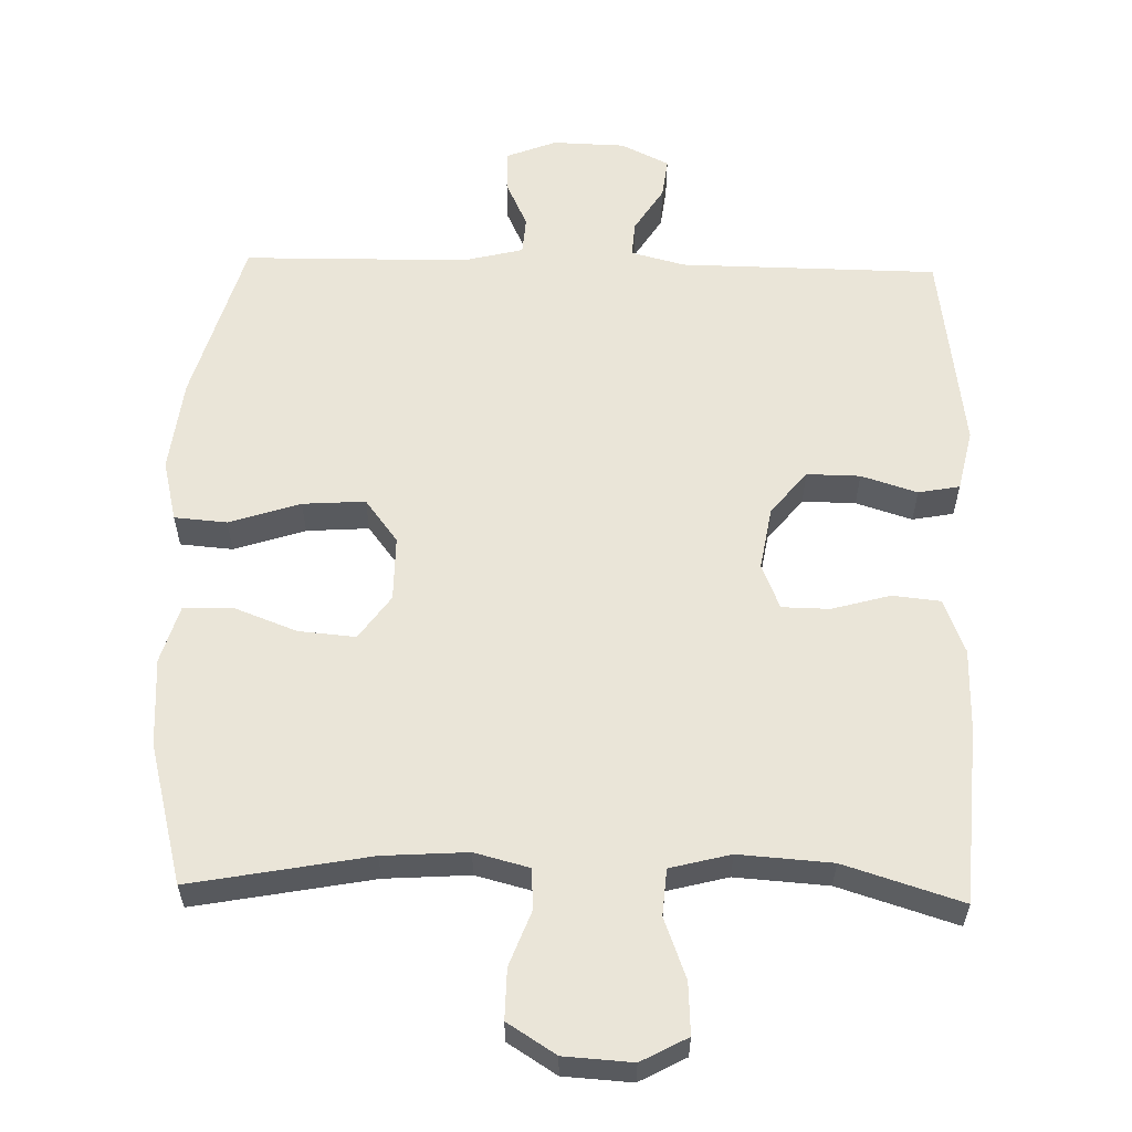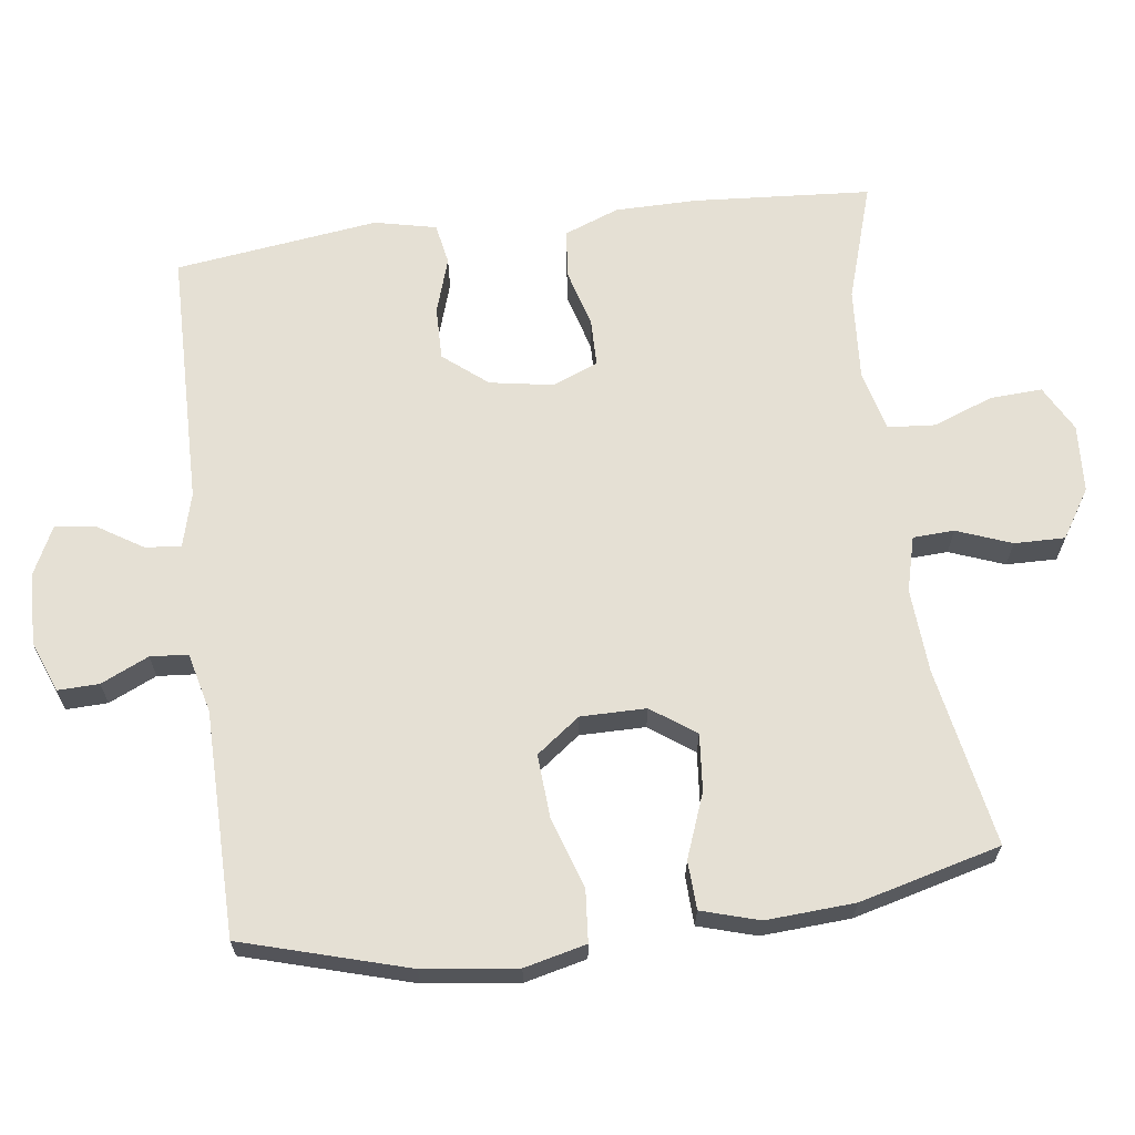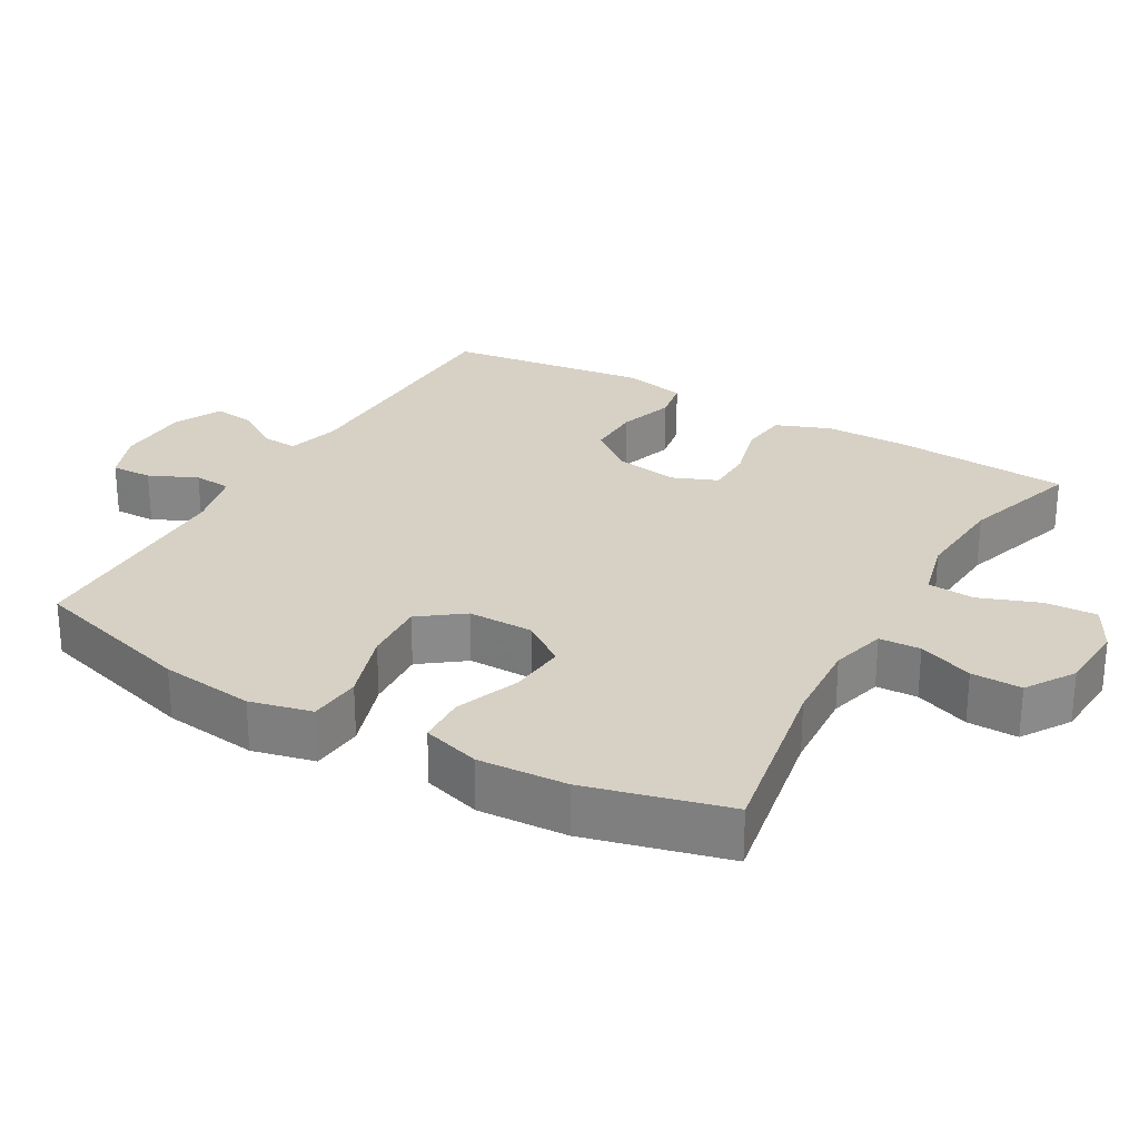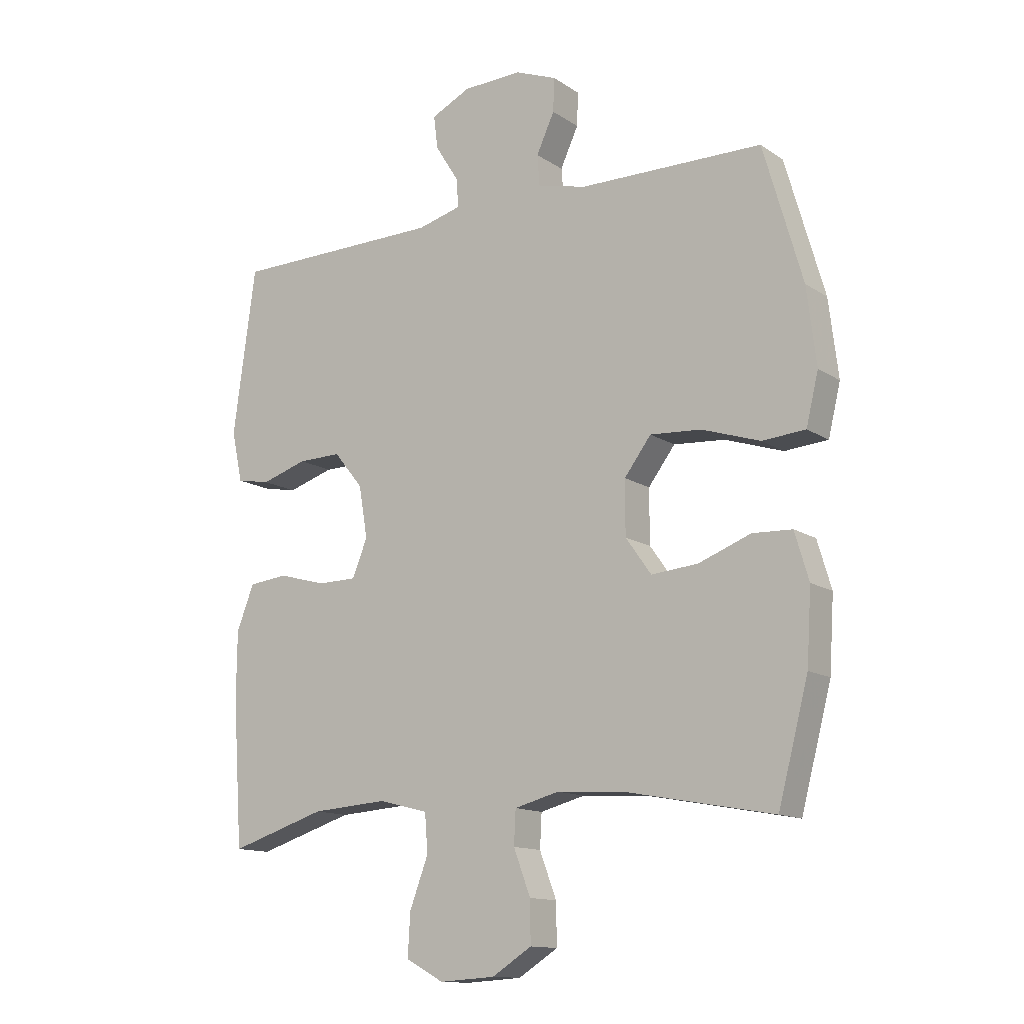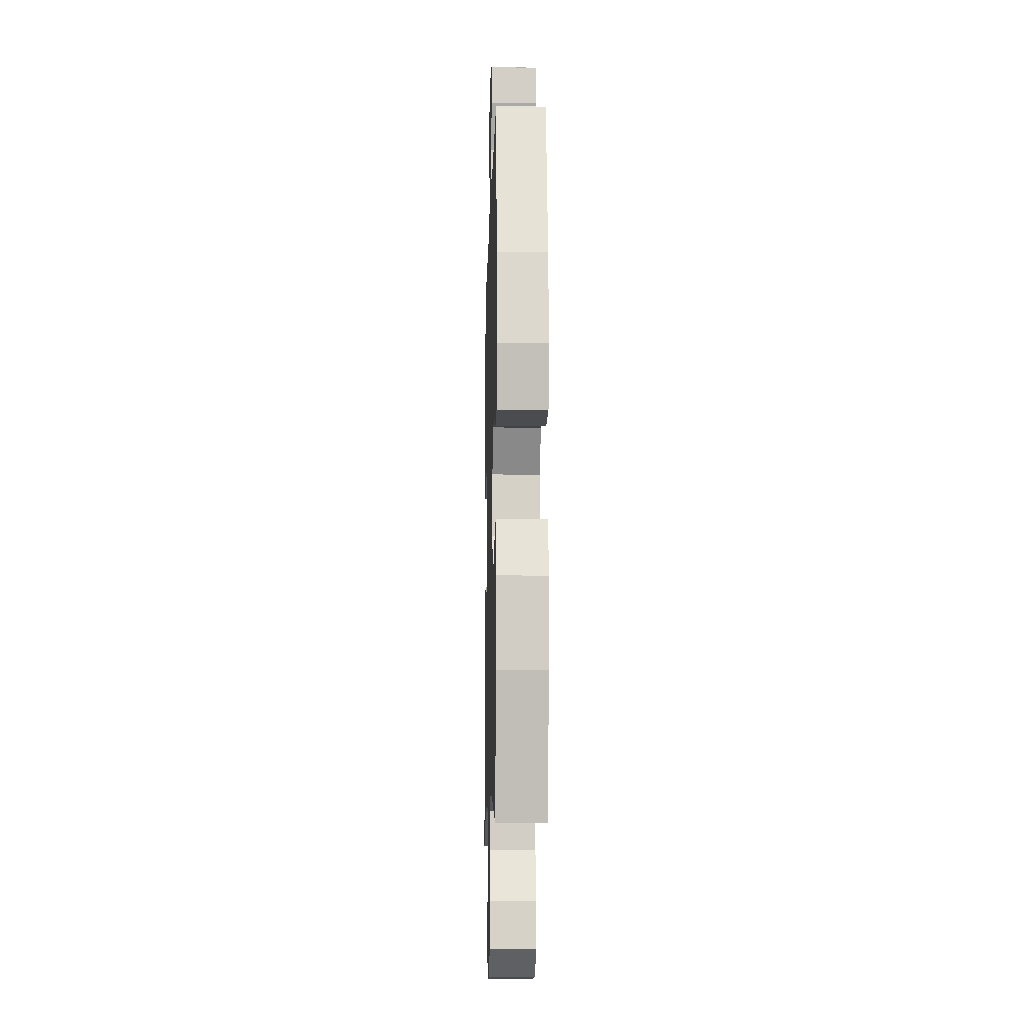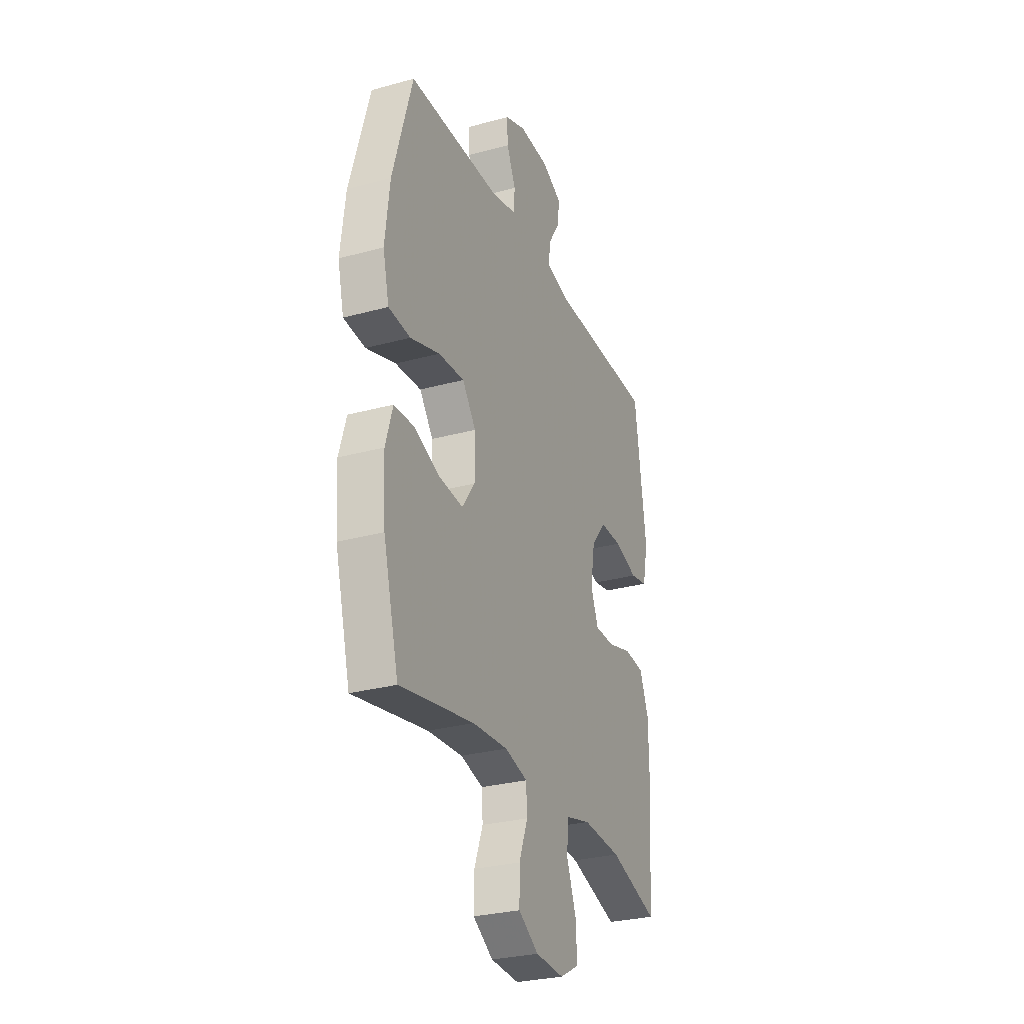
<metadata>
{"format":"obj","ext":"obj","renderer":"f3d","projection":"perspective","resolution":1024,"background":"white","views":[{"elev":58.7,"azim":-178.5,"up":"+Y"},{"elev":65.7,"azim":82.7,"up":"+Y"},{"elev":27.0,"azim":120.0,"up":"+Y"},{"elev":-13.3,"azim":34.8,"up":"+Z"},{"elev":-10.2,"azim":88.5,"up":"+Z"},{"elev":-28.8,"azim":112.2,"up":"+Z"}]}
</metadata>
<code>
v 0.5 0.07 0.5
v 0.567 0.07 0.267
v 0.583 0.07 0.135
v 0.562 0.07 0.048
v 0.488 0.07 0.042
v 0.388 0.07 0.075
v 0.3 0.07 0.081
v 0.254 0.07 0.02
v 0.254 0.07 -0.072
v 0.298 0.07 -0.134
v 0.378 0.07 -0.127
v 0.468 0.07 -0.093
v 0.536 0.07 -0.096
v 0.56 0.07 -0.177
v 0.552 0.07 -0.302
v 0.5 0.07 -0.5
v 0.249 0.07 -0.453
v 0.13 0.07 -0.445
v 0.053 0.07 -0.465
v 0.05 0.07 -0.523
v 0.079 0.07 -0.6
v 0.08 0.07 -0.671
v 0.012 0.07 -0.714
v -0.084 0.07 -0.72
v -0.149 0.07 -0.685
v -0.145 0.07 -0.612
v -0.113 0.07 -0.527
v -0.118 0.07 -0.461
v -0.203 0.07 -0.439
v -0.334 0.07 -0.448
v -0.5 0.07 -0.5
v -0.517 0.07 -0.251
v -0.516 0.07 -0.135
v -0.486 0.07 -0.058
v -0.418 0.07 -0.051
v -0.336 0.07 -0.074
v -0.269 0.07 -0.073
v -0.243 0.07 -0.009
v -0.258 0.07 0.08
v -0.308 0.07 0.142
v -0.383 0.07 0.141
v -0.462 0.07 0.116
v -0.52 0.07 0.127
v -0.539 0.07 0.214
v -0.5 0.07 0.5
v -0.137 0.07 0.504
v -0.061 0.07 0.524
v -0.065 0.07 0.574
v -0.105 0.07 0.638
v -0.112 0.07 0.695
v -0.044 0.07 0.728
v 0.058 0.07 0.731
v 0.129 0.07 0.703
v 0.127 0.07 0.645
v 0.096 0.07 0.578
v 0.1 0.07 0.525
v 0.184 0.07 0.504
v 0.5 0 0.5
v 0.567 0 0.267
v 0.583 0 0.135
v 0.562 0 0.048
v 0.488 0 0.042
v 0.388 0 0.075
v 0.3 0 0.081
v 0.254 0 0.02
v 0.254 0 -0.072
v 0.298 0 -0.134
v 0.378 0 -0.127
v 0.468 0 -0.093
v 0.536 0 -0.096
v 0.56 0 -0.177
v 0.552 0 -0.302
v 0.5 0 -0.5
v 0.249 0 -0.453
v 0.13 0 -0.445
v 0.053 0 -0.465
v 0.05 0 -0.523
v 0.079 0 -0.6
v 0.08 0 -0.671
v 0.012 0 -0.714
v -0.084 0 -0.72
v -0.149 0 -0.685
v -0.145 0 -0.612
v -0.113 0 -0.527
v -0.118 0 -0.461
v -0.203 0 -0.439
v -0.334 0 -0.448
v -0.5 0 -0.5
v -0.517 0 -0.251
v -0.516 0 -0.135
v -0.486 0 -0.058
v -0.418 0 -0.051
v -0.336 0 -0.074
v -0.269 0 -0.073
v -0.243 0 -0.009
v -0.258 0 0.08
v -0.308 0 0.142
v -0.383 0 0.141
v -0.462 0 0.116
v -0.52 0 0.127
v -0.539 0 0.214
v -0.5 0 0.5
v -0.137 0 0.504
v -0.061 0 0.524
v -0.065 0 0.574
v -0.105 0 0.638
v -0.112 0 0.695
v -0.044 0 0.728
v 0.058 0 0.731
v 0.129 0 0.703
v 0.127 0 0.645
v 0.096 0 0.578
v 0.1 0 0.525
v 0.184 0 0.504
f 52 53 54 55
f 52 55 56
f 51 52 56
f 48 49 50 51
f 47 48 51 56
f 46 47 56 57
f 41 42 43 44
f 40 41 44 45
f 39 40 45 46
f 33 34 35 36
f 33 36 37
f 30 31 32 33
f 29 30 33 37
f 28 29 37 38
f 24 25 26 27
f 24 27 28
f 23 24 28
f 20 21 22 23
f 19 20 23 28
f 18 19 28 38
f 14 15 16 17
f 11 12 13 14
f 10 11 14 17
f 9 10 17 18
f 3 4 5 6
f 3 6 7
f 2 3 7
f 1 2 7
f 57 1 7 8
f 38 39 46 57
f 18 38 57
f 8 9 18 57
f 112 111 110 109
f 113 112 109
f 113 109 108
f 108 107 106 105
f 113 108 105 104
f 114 113 104 103
f 101 100 99 98
f 102 101 98 97
f 103 102 97 96
f 93 92 91 90
f 94 93 90
f 90 89 88 87
f 94 90 87 86
f 95 94 86 85
f 84 83 82 81
f 85 84 81
f 85 81 80
f 80 79 78 77
f 85 80 77 76
f 95 85 76 75
f 74 73 72 71
f 71 70 69 68
f 74 71 68 67
f 75 74 67 66
f 63 62 61 60
f 64 63 60
f 64 60 59
f 64 59 58
f 65 64 58 114
f 114 103 96 95
f 114 95 75
f 114 75 66 65
f 1 58 59 2
f 2 59 60 3
f 3 60 61 4
f 4 61 62 5
f 5 62 63 6
f 6 63 64 7
f 7 64 65 8
f 8 65 66 9
f 9 66 67 10
f 10 67 68 11
f 11 68 69 12
f 12 69 70 13
f 13 70 71 14
f 14 71 72 15
f 15 72 73 16
f 16 73 74 17
f 17 74 75 18
f 18 75 76 19
f 19 76 77 20
f 20 77 78 21
f 21 78 79 22
f 22 79 80 23
f 23 80 81 24
f 24 81 82 25
f 25 82 83 26
f 26 83 84 27
f 27 84 85 28
f 28 85 86 29
f 29 86 87 30
f 30 87 88 31
f 31 88 89 32
f 32 89 90 33
f 33 90 91 34
f 34 91 92 35
f 35 92 93 36
f 36 93 94 37
f 37 94 95 38
f 38 95 96 39
f 39 96 97 40
f 40 97 98 41
f 41 98 99 42
f 42 99 100 43
f 43 100 101 44
f 44 101 102 45
f 45 102 103 46
f 46 103 104 47
f 47 104 105 48
f 48 105 106 49
f 49 106 107 50
f 50 107 108 51
f 51 108 109 52
f 52 109 110 53
f 53 110 111 54
f 54 111 112 55
f 55 112 113 56
f 56 113 114 57
f 57 114 58 1

</code>
